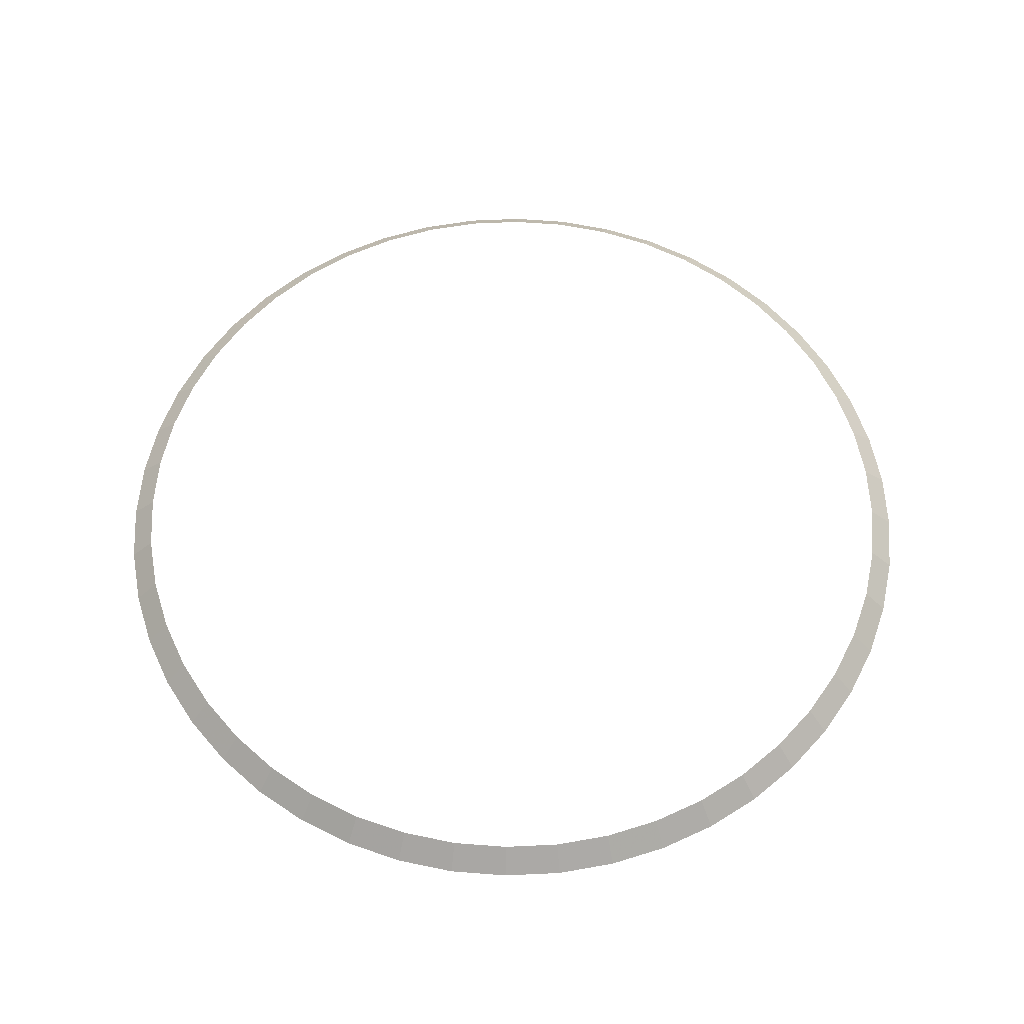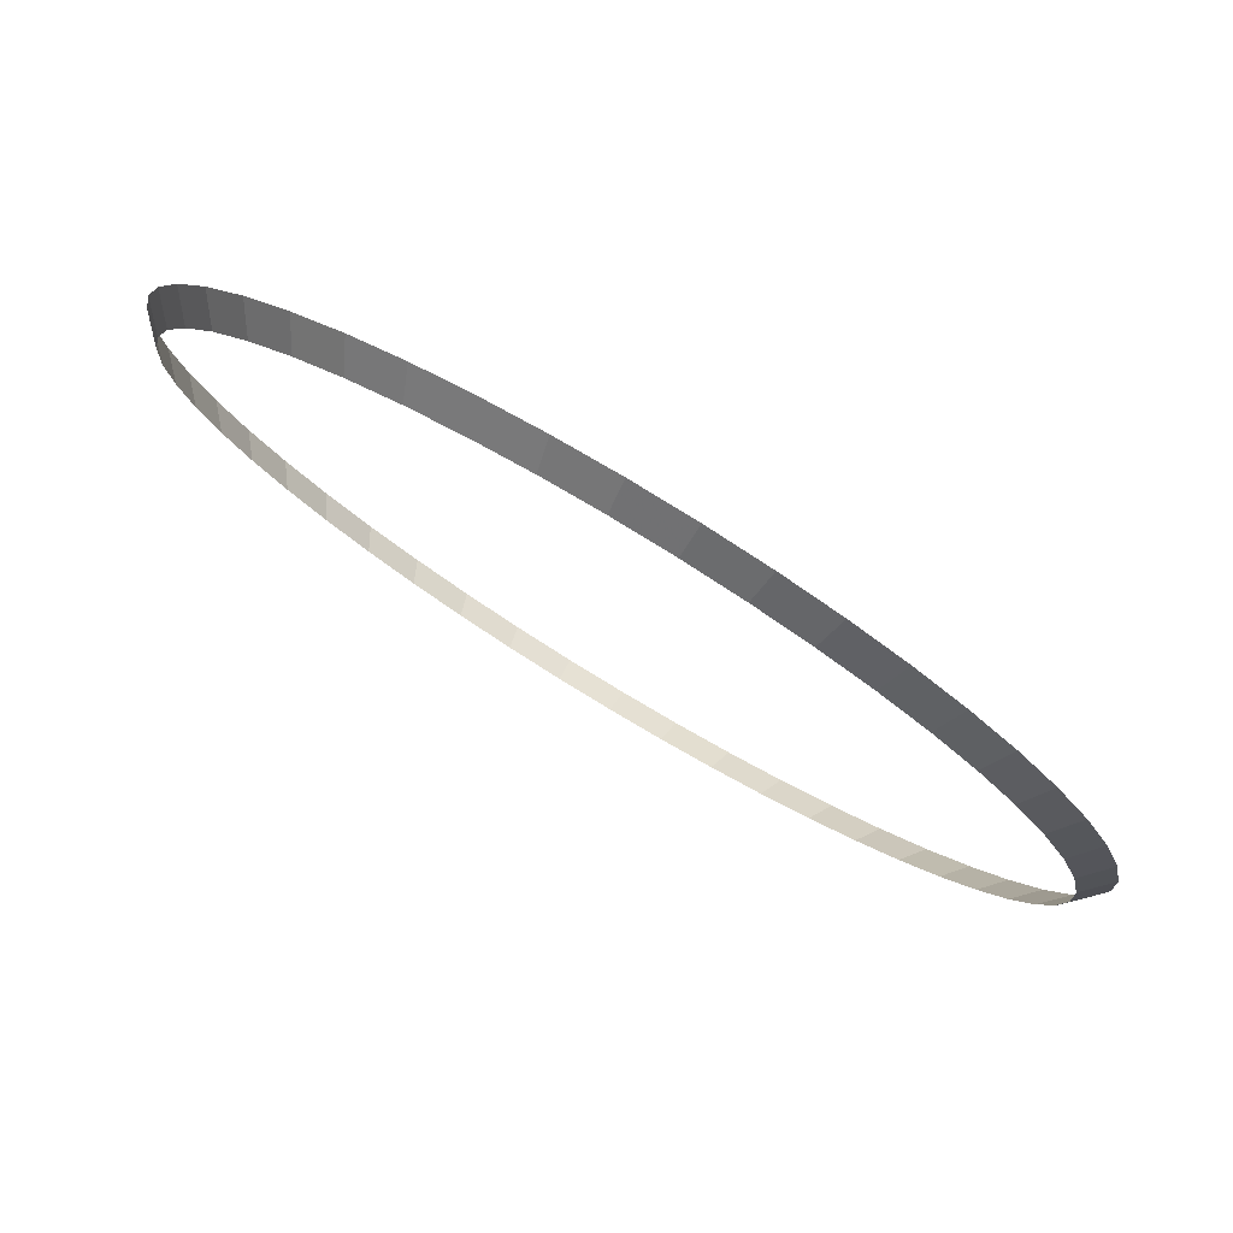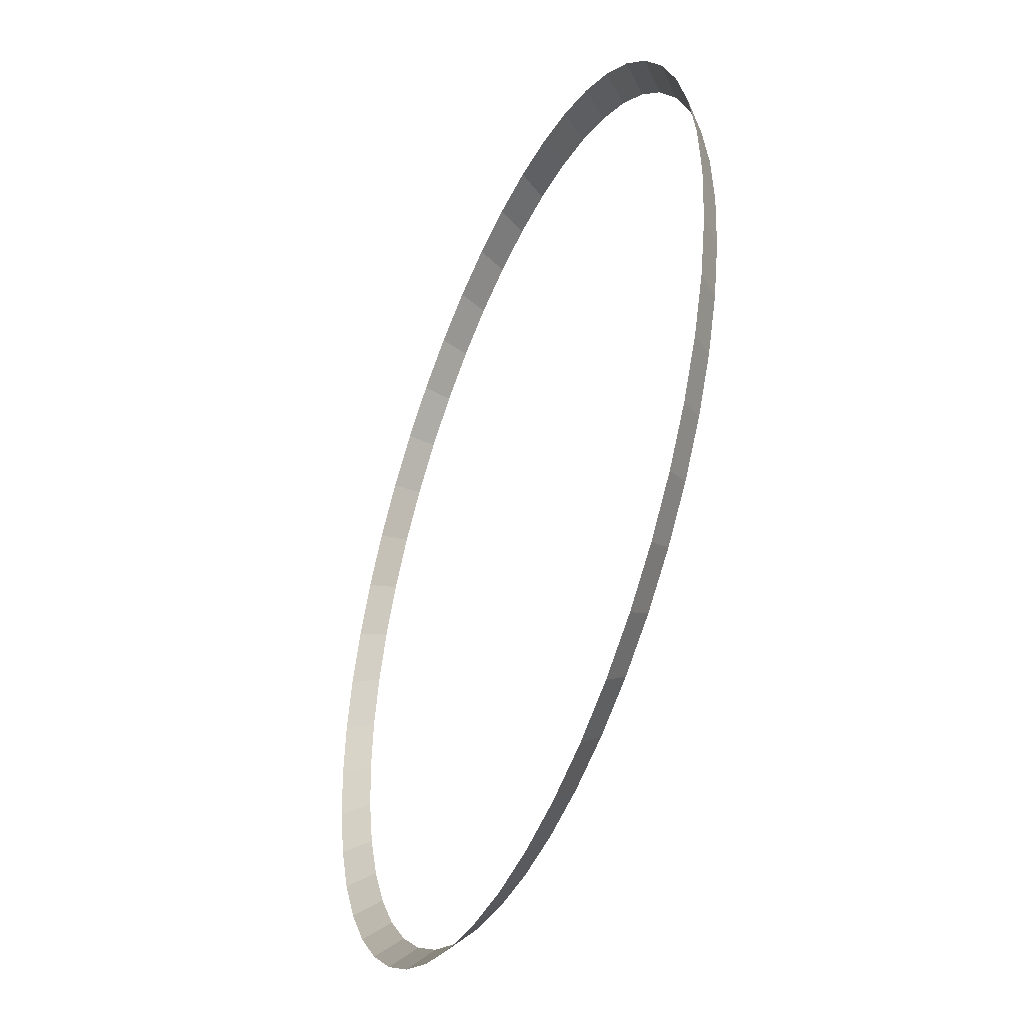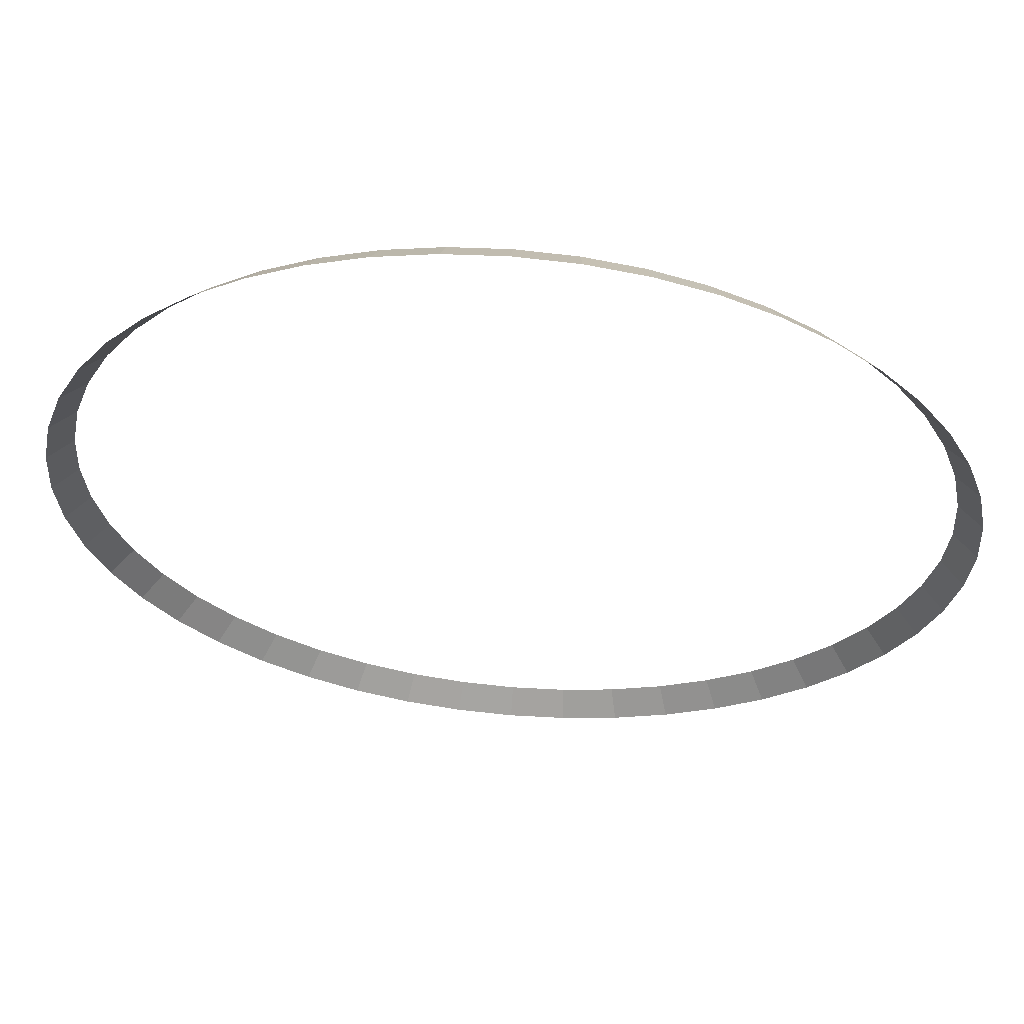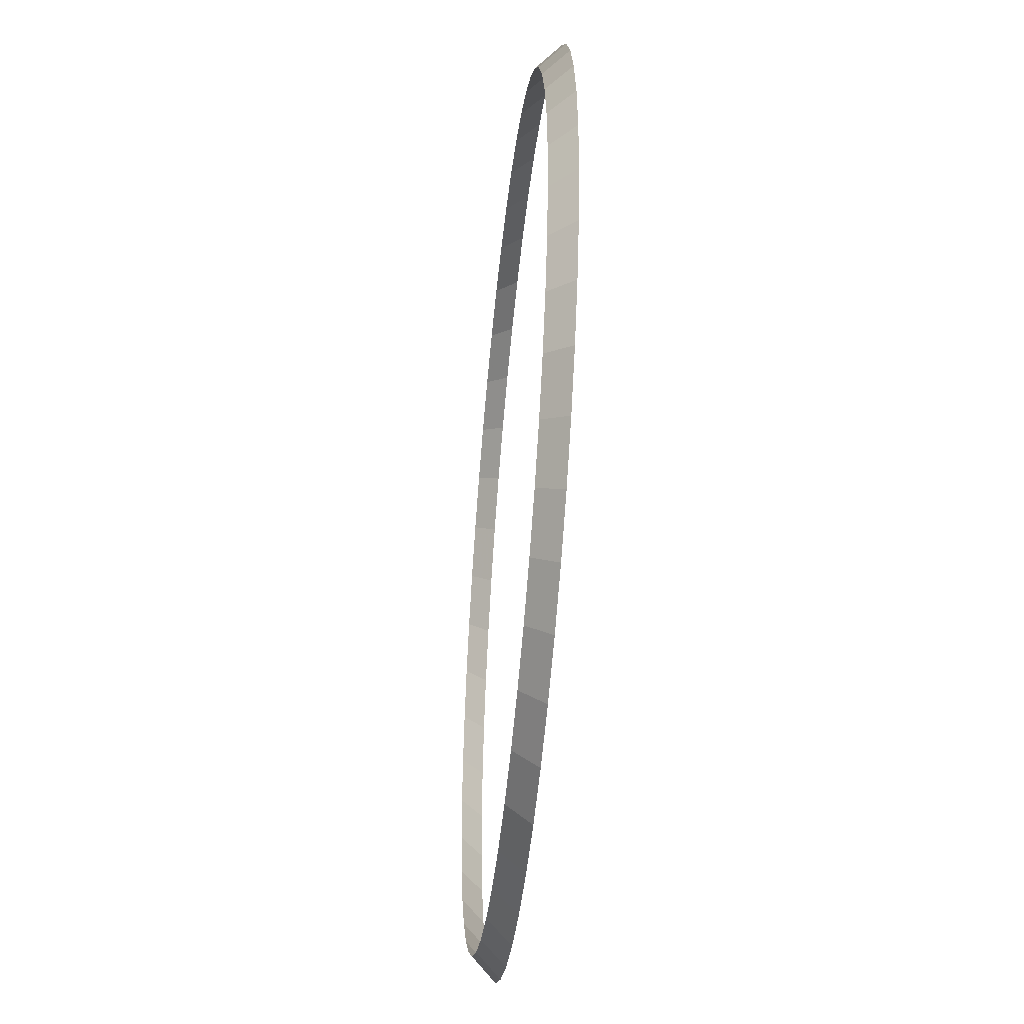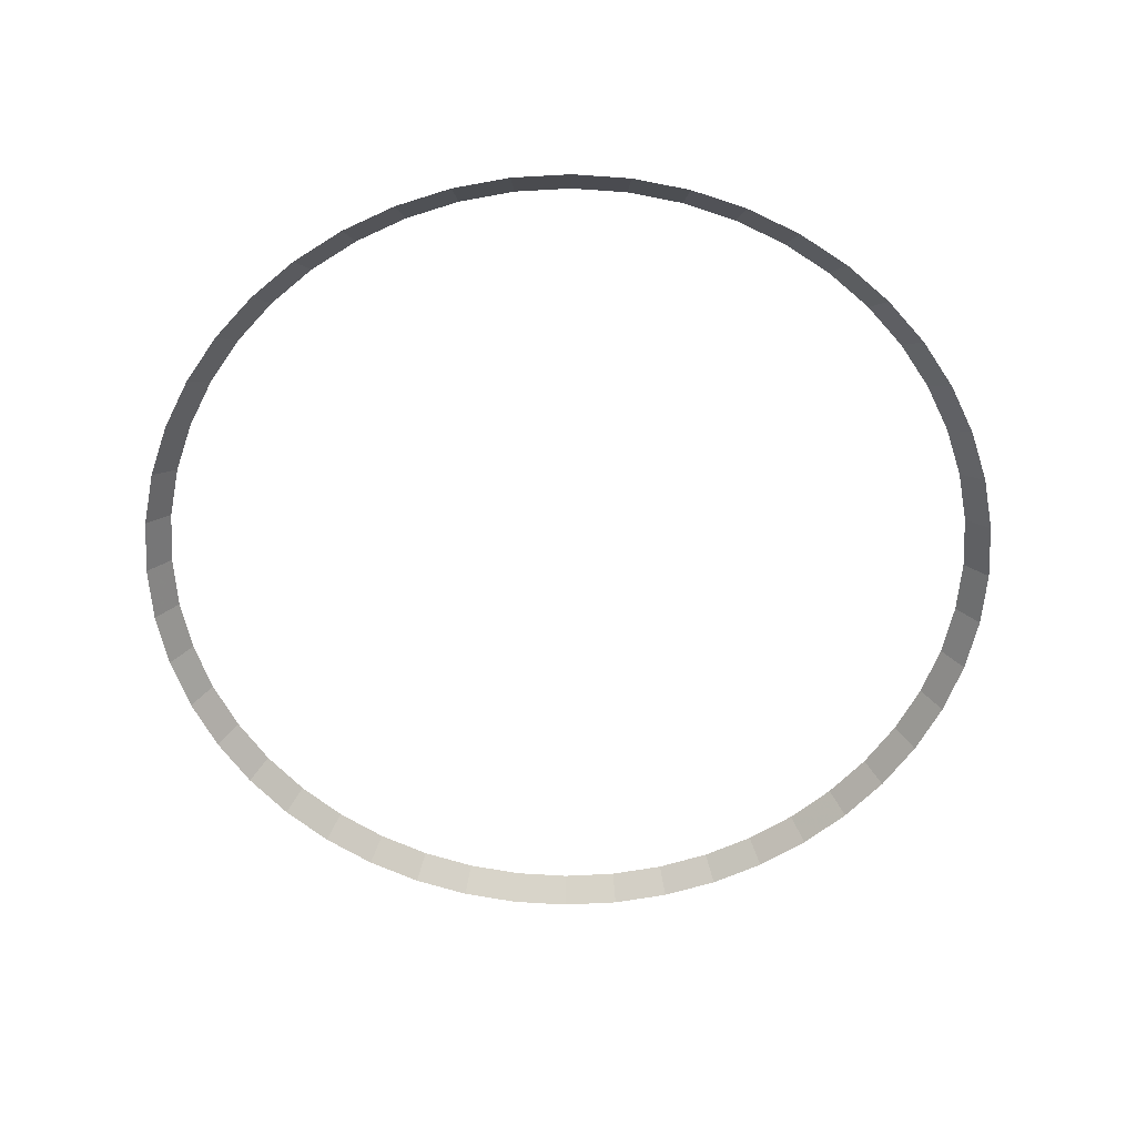
<metadata>
{"format":"obj","ext":"obj","renderer":"f3d","projection":"perspective","resolution":1024,"background":"white","views":[{"elev":59.7,"azim":150.9,"up":"+Y"},{"elev":79.5,"azim":-149.0,"up":"+Z"},{"elev":-43.7,"azim":67.4,"up":"+Z"},{"elev":61.0,"azim":4.9,"up":"+Z"},{"elev":-47.6,"azim":-95.7,"up":"+Z"},{"elev":-59.4,"azim":89.6,"up":"+Y"}]}
</metadata>
<code>
v 0.9 0.05 0
v 0.8923 0.05 0.1174
v 0.9418 0 0.124
v 0.95 0 0
v 0.8923 0.05 0.1174
v 0.8693 0.05 0.2329
v 0.9176 0 0.2459
v 0.9418 0 0.124
v 0.8693 0.05 0.2329
v 0.8315 0.05 0.3444
v 0.8777 0 0.3636
v 0.9176 0 0.2459
v 0.8315 0.05 0.3444
v 0.7794 0.05 0.45
v 0.8227 0 0.475
v 0.8777 0 0.3636
v 0.7794 0.05 0.45
v 0.7141 0.05 0.5479
v 0.7537 0 0.5784
v 0.8227 0 0.475
v 0.7141 0.05 0.5479
v 0.6364 0.05 0.6364
v 0.6717 0 0.6717
v 0.7537 0 0.5784
v 0.6364 0.05 0.6364
v 0.5479 0.05 0.7141
v 0.5784 0 0.7537
v 0.6717 0 0.6717
v 0.5479 0.05 0.7141
v 0.45 0.05 0.7794
v 0.475 0 0.8227
v 0.5784 0 0.7537
v 0.45 0.05 0.7794
v 0.3444 0.05 0.8315
v 0.3636 0 0.8777
v 0.475 0 0.8227
v 0.3444 0.05 0.8315
v 0.2329 0.05 0.8693
v 0.2459 0 0.9176
v 0.3636 0 0.8777
v 0.2329 0.05 0.8693
v 0.1174 0.05 0.8923
v 0.124 0 0.9418
v 0.2459 0 0.9176
v 0.1174 0.05 0.8923
v 0 0.05 0.9
v 0 0 0.95
v 0.124 0 0.9418
v 0 0.05 0.9
v -0.1174 0.05 0.8923
v -0.124 0 0.9418
v 0 0 0.95
v -0.1174 0.05 0.8923
v -0.2329 0.05 0.8693
v -0.2459 0 0.9176
v -0.124 0 0.9418
v -0.2329 0.05 0.8693
v -0.3444 0.05 0.8315
v -0.3636 0 0.8777
v -0.2459 0 0.9176
v -0.3444 0.05 0.8315
v -0.45 0.05 0.7794
v -0.475 0 0.8227
v -0.3636 0 0.8777
v -0.45 0.05 0.7794
v -0.5479 0.05 0.7141
v -0.5784 0 0.7537
v -0.475 0 0.8227
v -0.5479 0.05 0.7141
v -0.6364 0.05 0.6364
v -0.6717 0 0.6717
v -0.5784 0 0.7537
v -0.6364 0.05 0.6364
v -0.7141 0.05 0.5479
v -0.7537 0 0.5784
v -0.6717 0 0.6717
v -0.7141 0.05 0.5479
v -0.7794 0.05 0.45
v -0.8227 0 0.475
v -0.7537 0 0.5784
v -0.7794 0.05 0.45
v -0.8315 0.05 0.3444
v -0.8777 0 0.3636
v -0.8227 0 0.475
v -0.8315 0.05 0.3444
v -0.8693 0.05 0.2329
v -0.9176 0 0.2459
v -0.8777 0 0.3636
v -0.8693 0.05 0.2329
v -0.8923 0.05 0.1174
v -0.9418 0 0.124
v -0.9176 0 0.2459
v -0.8923 0.05 0.1174
v -0.9 0.05 0
v -0.95 0 0
v -0.9418 0 0.124
v -0.9 0.05 0
v -0.8923 0.05 -0.1174
v -0.9418 0 -0.124
v -0.95 0 0
v -0.8923 0.05 -0.1174
v -0.8693 0.05 -0.2329
v -0.9176 0 -0.2459
v -0.9418 0 -0.124
v -0.8693 0.05 -0.2329
v -0.8315 0.05 -0.3444
v -0.8777 0 -0.3636
v -0.9176 0 -0.2459
v -0.8315 0.05 -0.3444
v -0.7794 0.05 -0.45
v -0.8227 0 -0.475
v -0.8777 0 -0.3636
v -0.7794 0.05 -0.45
v -0.7141 0.05 -0.5479
v -0.7537 0 -0.5784
v -0.8227 0 -0.475
v -0.7141 0.05 -0.5479
v -0.6364 0.05 -0.6364
v -0.6717 0 -0.6717
v -0.7537 0 -0.5784
v -0.6364 0.05 -0.6364
v -0.5479 0.05 -0.7141
v -0.5784 0 -0.7537
v -0.6717 0 -0.6717
v -0.5479 0.05 -0.7141
v -0.45 0.05 -0.7794
v -0.475 0 -0.8227
v -0.5784 0 -0.7537
v -0.45 0.05 -0.7794
v -0.3444 0.05 -0.8315
v -0.3636 0 -0.8777
v -0.475 0 -0.8227
v -0.3444 0.05 -0.8315
v -0.2329 0.05 -0.8693
v -0.2459 0 -0.9176
v -0.3636 0 -0.8777
v -0.2329 0.05 -0.8693
v -0.1174 0.05 -0.8923
v -0.124 0 -0.9418
v -0.2459 0 -0.9176
v -0.1174 0.05 -0.8923
v 0 0.05 -0.9
v 0 0 -0.95
v -0.124 0 -0.9418
v 0 0.05 -0.9
v 0.1174 0.05 -0.8923
v 0.124 0 -0.9418
v 0 0 -0.95
v 0.1174 0.05 -0.8923
v 0.2329 0.05 -0.8693
v 0.2459 0 -0.9176
v 0.124 0 -0.9418
v 0.2329 0.05 -0.8693
v 0.3444 0.05 -0.8315
v 0.3636 0 -0.8777
v 0.2459 0 -0.9176
v 0.3444 0.05 -0.8315
v 0.45 0.05 -0.7794
v 0.475 0 -0.8227
v 0.3636 0 -0.8777
v 0.45 0.05 -0.7794
v 0.5479 0.05 -0.7141
v 0.5784 0 -0.7537
v 0.475 0 -0.8227
v 0.5479 0.05 -0.7141
v 0.6364 0.05 -0.6364
v 0.6717 0 -0.6717
v 0.5784 0 -0.7537
v 0.6364 0.05 -0.6364
v 0.7141 0.05 -0.5479
v 0.7537 0 -0.5784
v 0.6717 0 -0.6717
v 0.7141 0.05 -0.5479
v 0.7794 0.05 -0.45
v 0.8227 0 -0.475
v 0.7537 0 -0.5784
v 0.7794 0.05 -0.45
v 0.8315 0.05 -0.3444
v 0.8777 0 -0.3636
v 0.8227 0 -0.475
v 0.8315 0.05 -0.3444
v 0.8693 0.05 -0.2329
v 0.9176 0 -0.2459
v 0.8777 0 -0.3636
v 0.8693 0.05 -0.2329
v 0.8923 0.05 -0.1174
v 0.9418 0 -0.124
v 0.9176 0 -0.2459
v 0.8923 0.05 -0.1174
v 0.9 0.05 0
v 0.95 0 0
v 0.9418 0 -0.124
g mesh2757
f 1 2 3
f 3 4 1
f 5 6 7
f 7 8 5
f 9 10 11
f 11 12 9
f 13 14 15
f 15 16 13
f 17 18 19
f 19 20 17
f 21 22 23
f 23 24 21
f 25 26 27
f 27 28 25
f 29 30 31
f 31 32 29
f 33 34 35
f 35 36 33
f 37 38 39
f 39 40 37
f 41 42 43
f 43 44 41
f 45 46 47
f 47 48 45
f 49 50 51
f 51 52 49
f 53 54 55
f 55 56 53
f 57 58 59
f 59 60 57
f 61 62 63
f 63 64 61
f 65 66 67
f 67 68 65
f 69 70 71
f 71 72 69
f 73 74 75
f 75 76 73
f 77 78 79
f 79 80 77
f 81 82 83
f 83 84 81
f 85 86 87
f 87 88 85
f 89 90 91
f 91 92 89
f 93 94 95
f 95 96 93
f 97 98 99
f 99 100 97
f 101 102 103
f 103 104 101
f 105 106 107
f 107 108 105
f 109 110 111
f 111 112 109
f 113 114 115
f 115 116 113
f 117 118 119
f 119 120 117
f 121 122 123
f 123 124 121
f 125 126 127
f 127 128 125
f 129 130 131
f 131 132 129
f 133 134 135
f 135 136 133
f 137 138 139
f 139 140 137
f 141 142 143
f 143 144 141
f 145 146 147
f 147 148 145
f 149 150 151
f 151 152 149
f 153 154 155
f 155 156 153
f 157 158 159
f 159 160 157
f 161 162 163
f 163 164 161
f 165 166 167
f 167 168 165
f 169 170 171
f 171 172 169
f 173 174 175
f 175 176 173
f 177 178 179
f 179 180 177
f 181 182 183
f 183 184 181
f 185 186 187
f 187 188 185
f 189 190 191
f 191 192 189

</code>
